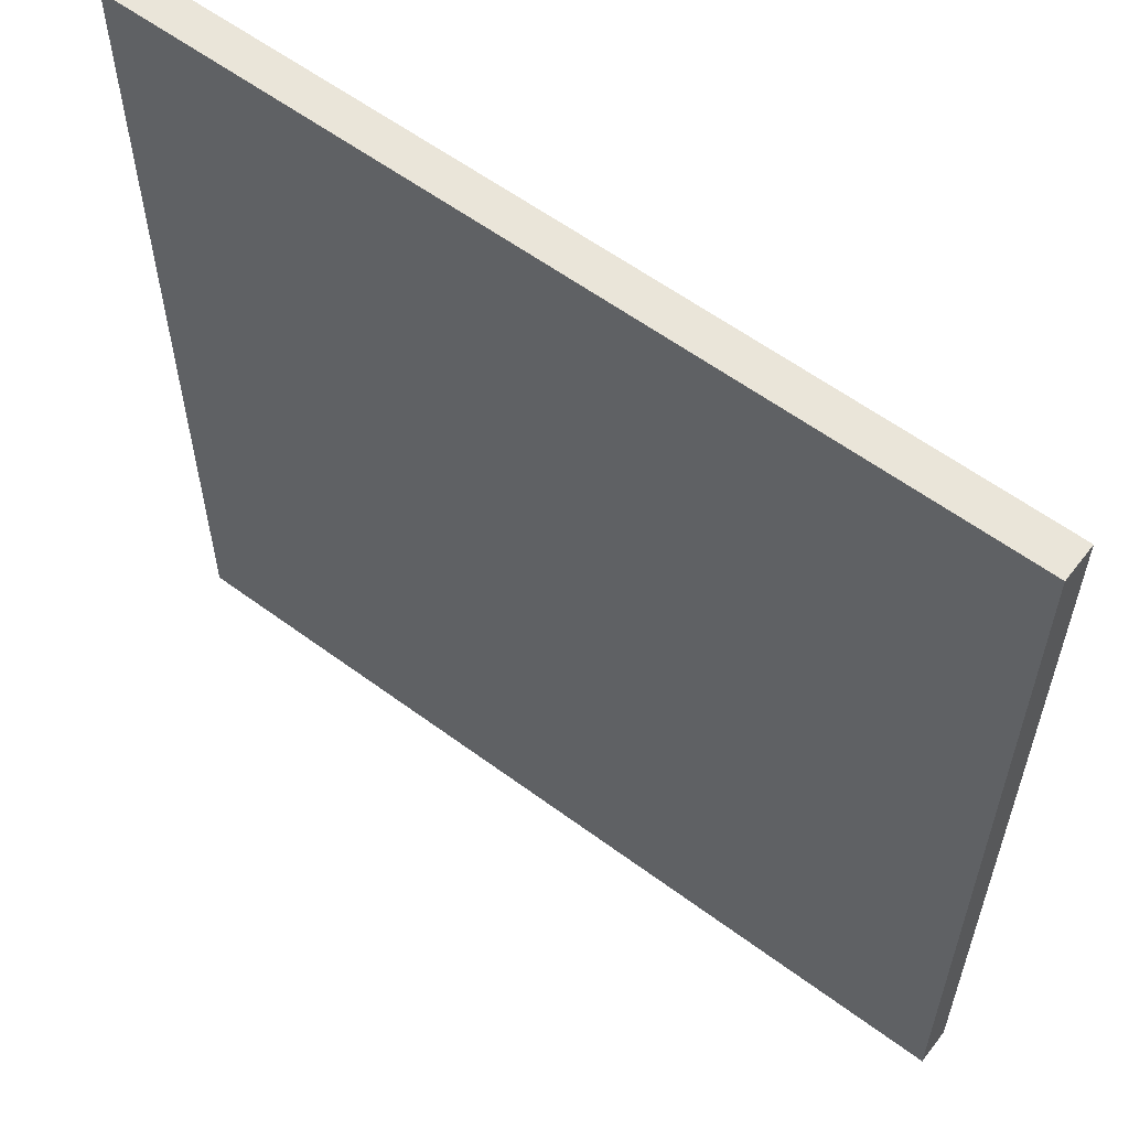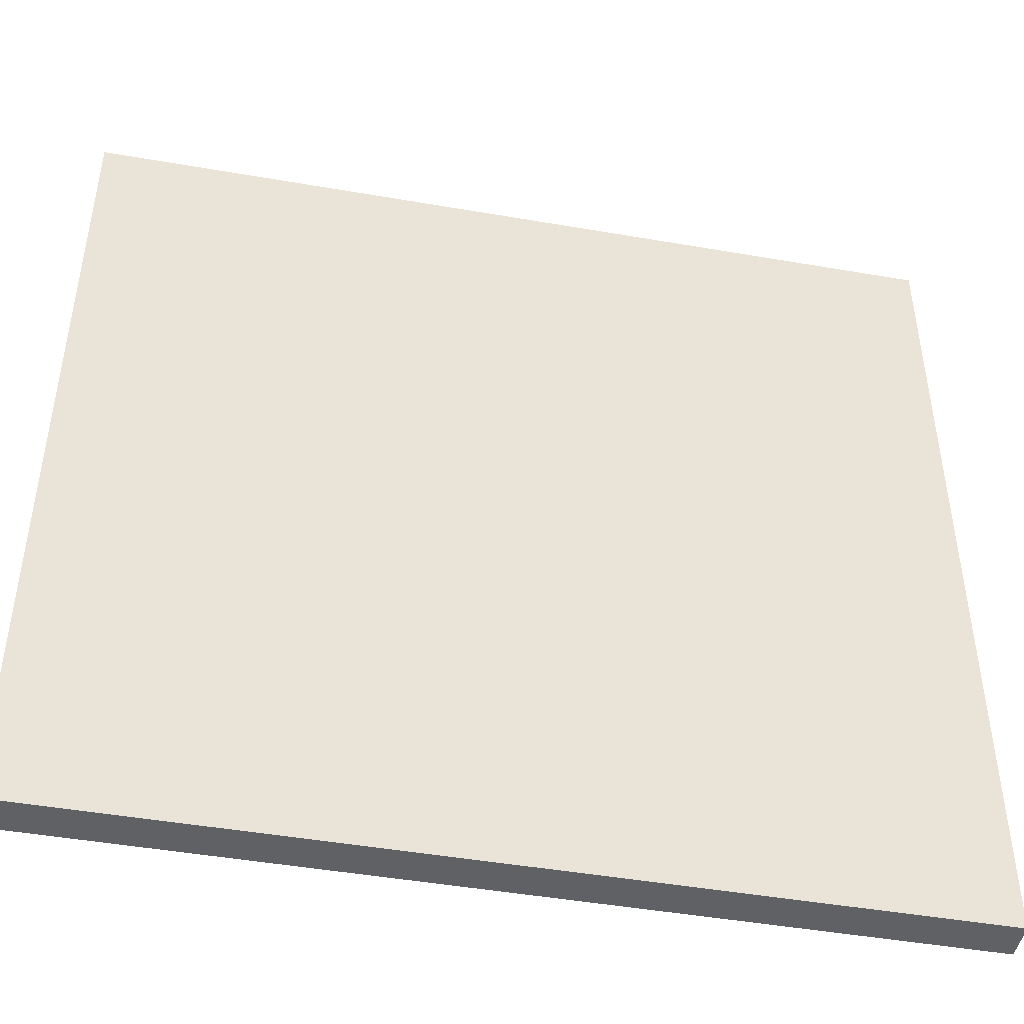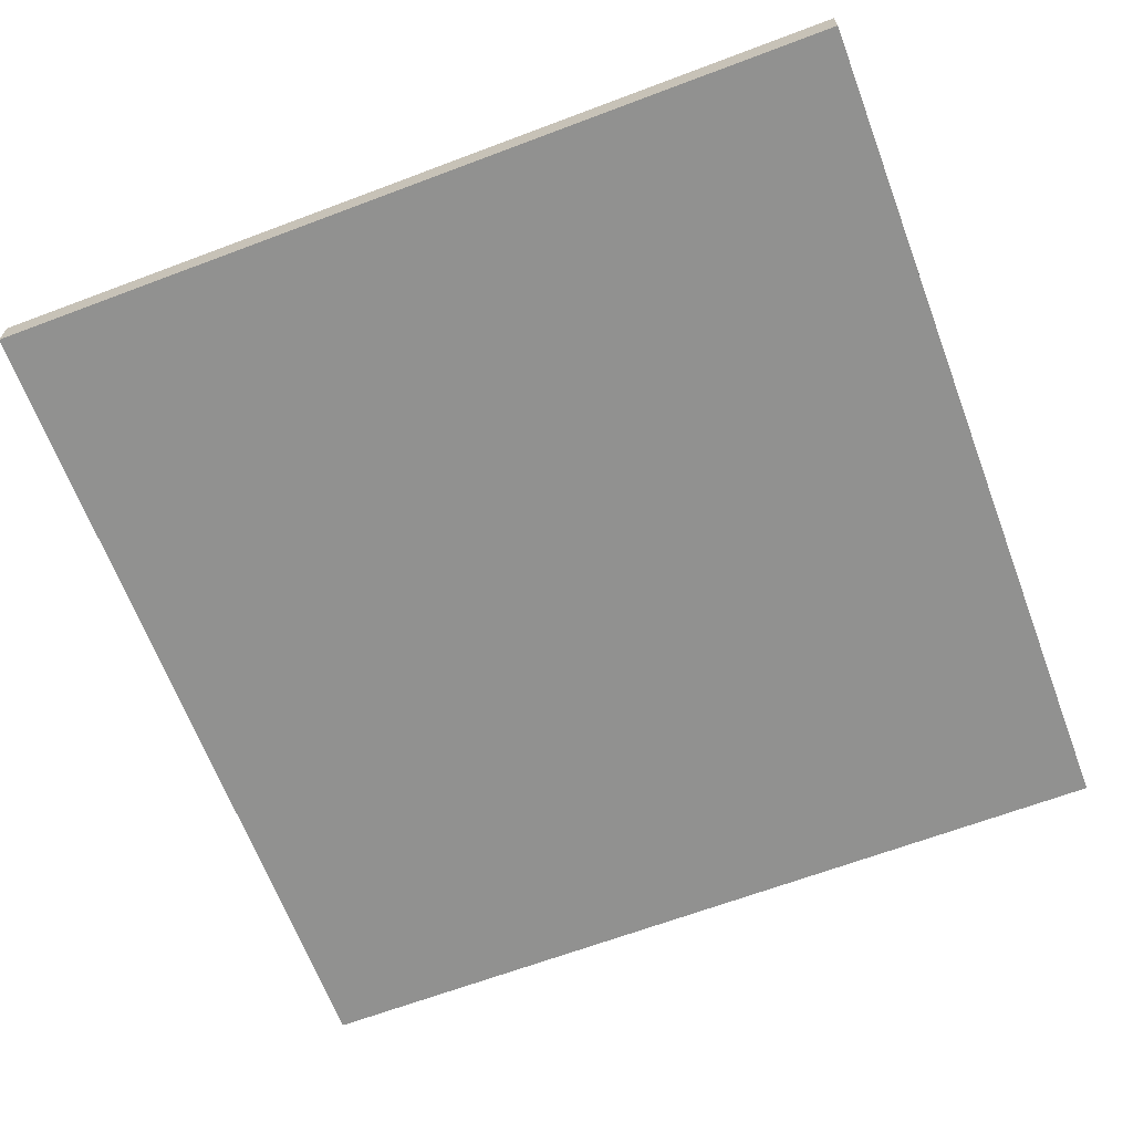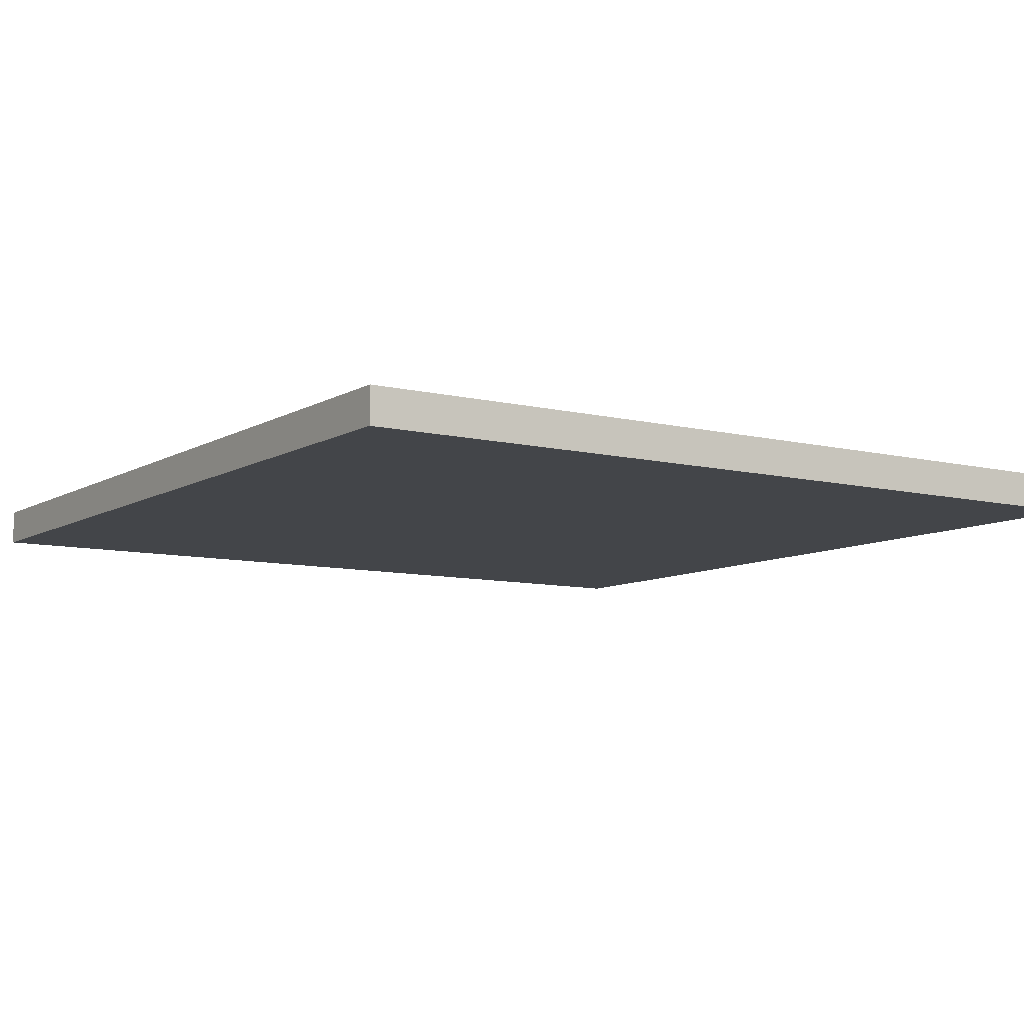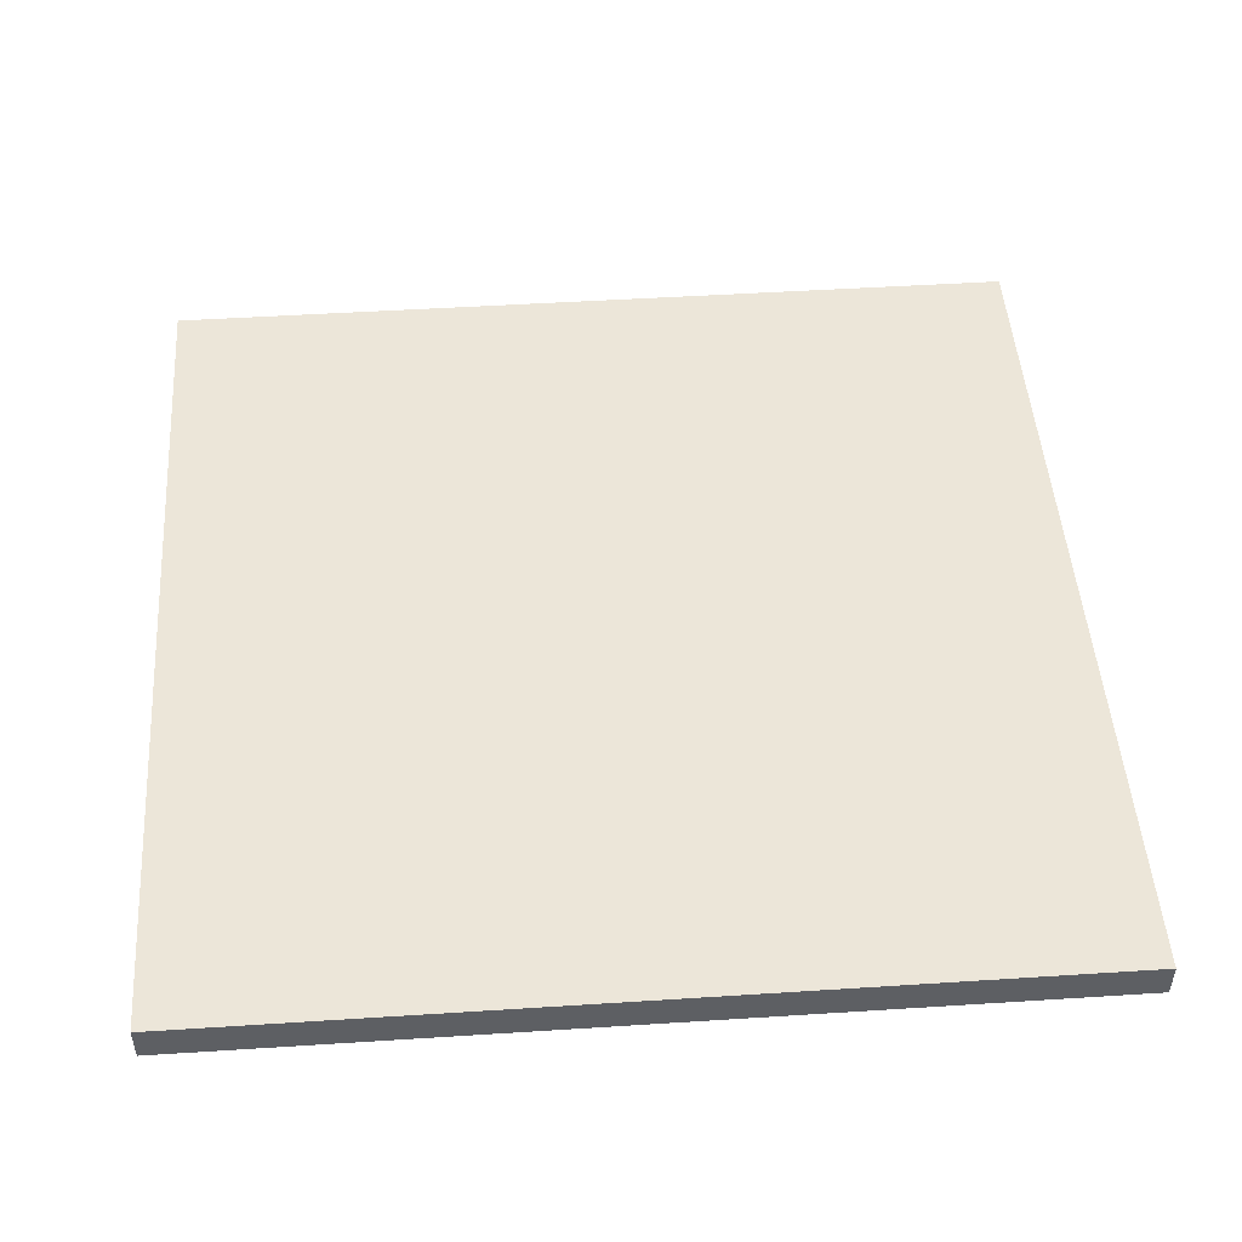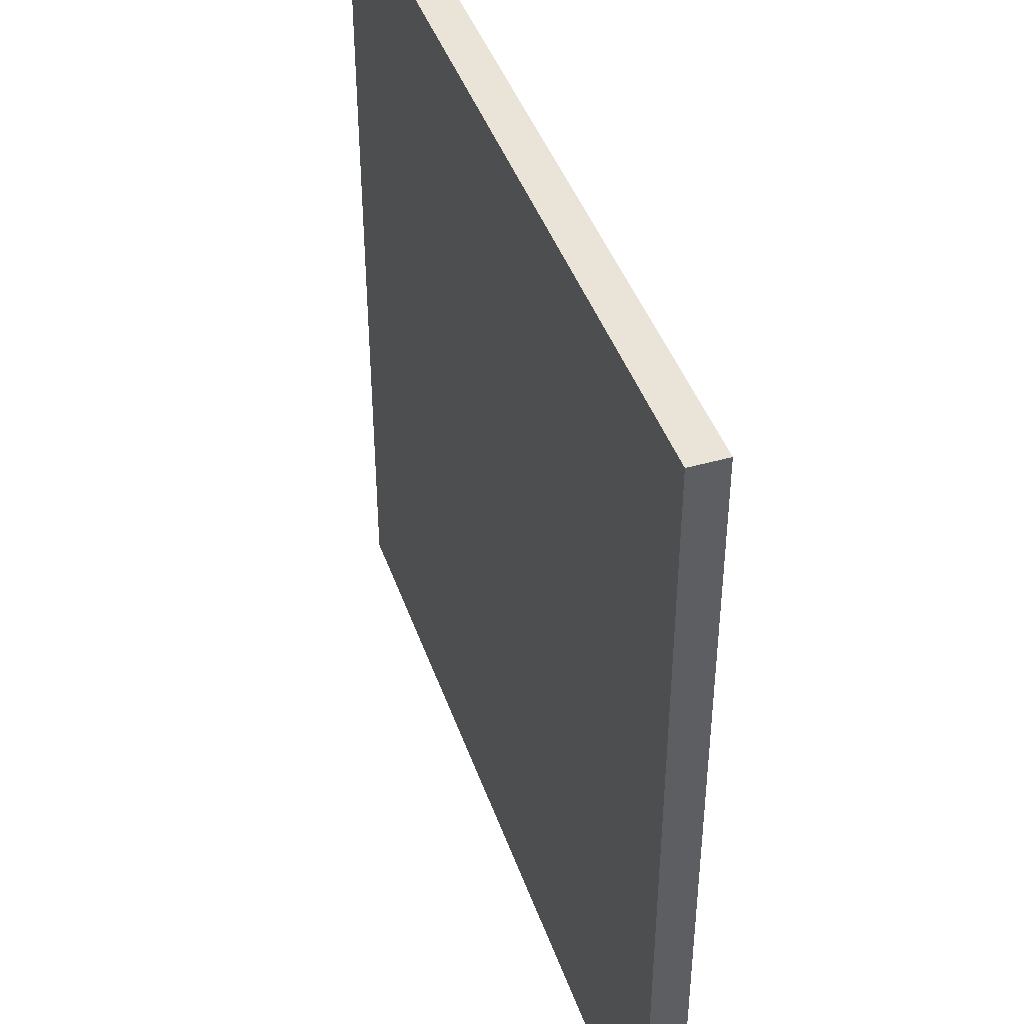
<metadata>
{"format":"obj","ext":"obj","renderer":"f3d","projection":"perspective","resolution":1024,"background":"white","views":[{"elev":58.6,"azim":-142.6,"up":"+Y"},{"elev":-46.5,"azim":168.8,"up":"+Y"},{"elev":-66.0,"azim":20.7,"up":"+Z"},{"elev":-8.8,"azim":146.5,"up":"+Z"},{"elev":48.8,"azim":-94.1,"up":"+Z"},{"elev":43.2,"azim":71.4,"up":"+Y"}]}
</metadata>
<code>
o DIsk
v -0.5 -0.5 0.02091
v -0.5 0.5 0.02091
v -0.5 -0.5 -0.02091
v -0.5 0.5 -0.02091
v 0.5 -0.5 0.02091
v 0.5 0.5 0.02091
v 0.5 -0.5 -0.02091
v 0.5 0.5 -0.02091
f 3 4 8 7
f 5 6 2 1
f 1 2 4 3
f 7 8 6 5
f 3 7 5 1
f 8 4 2 6

</code>
